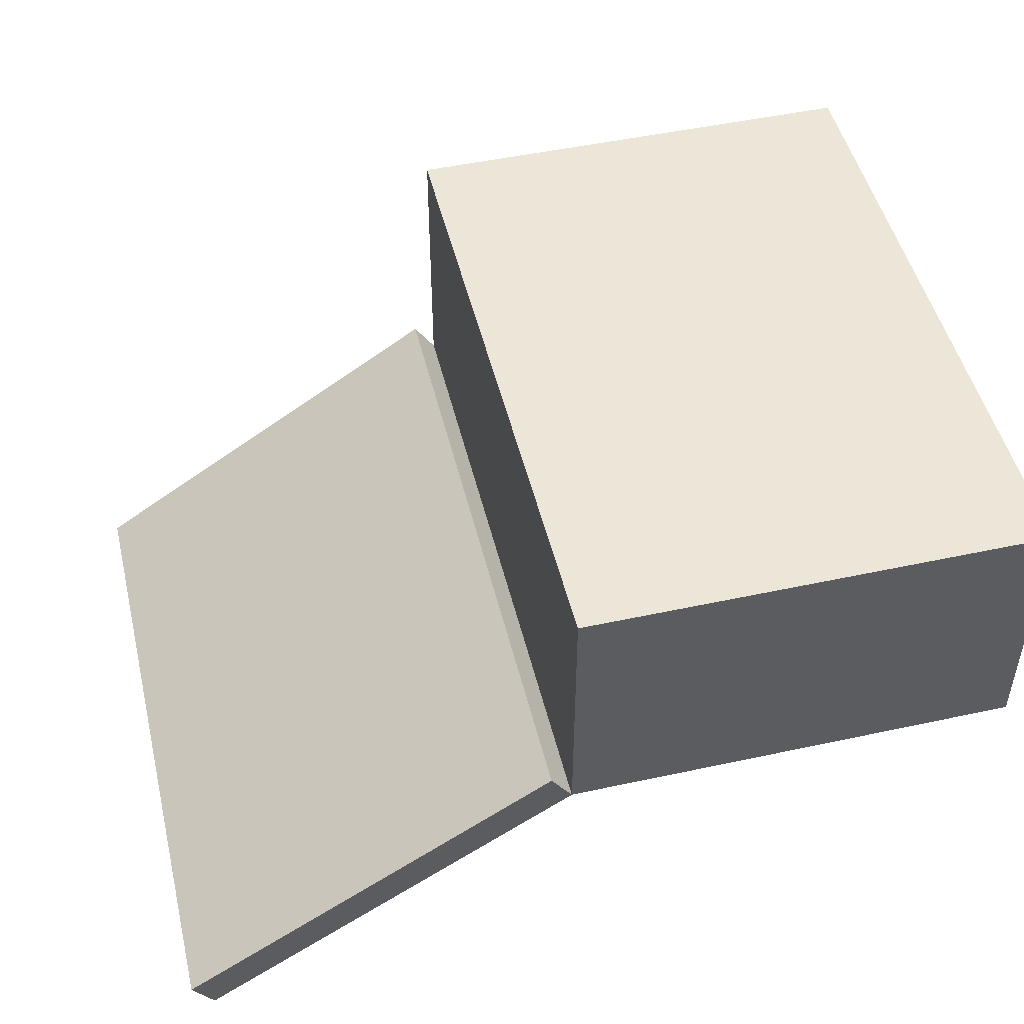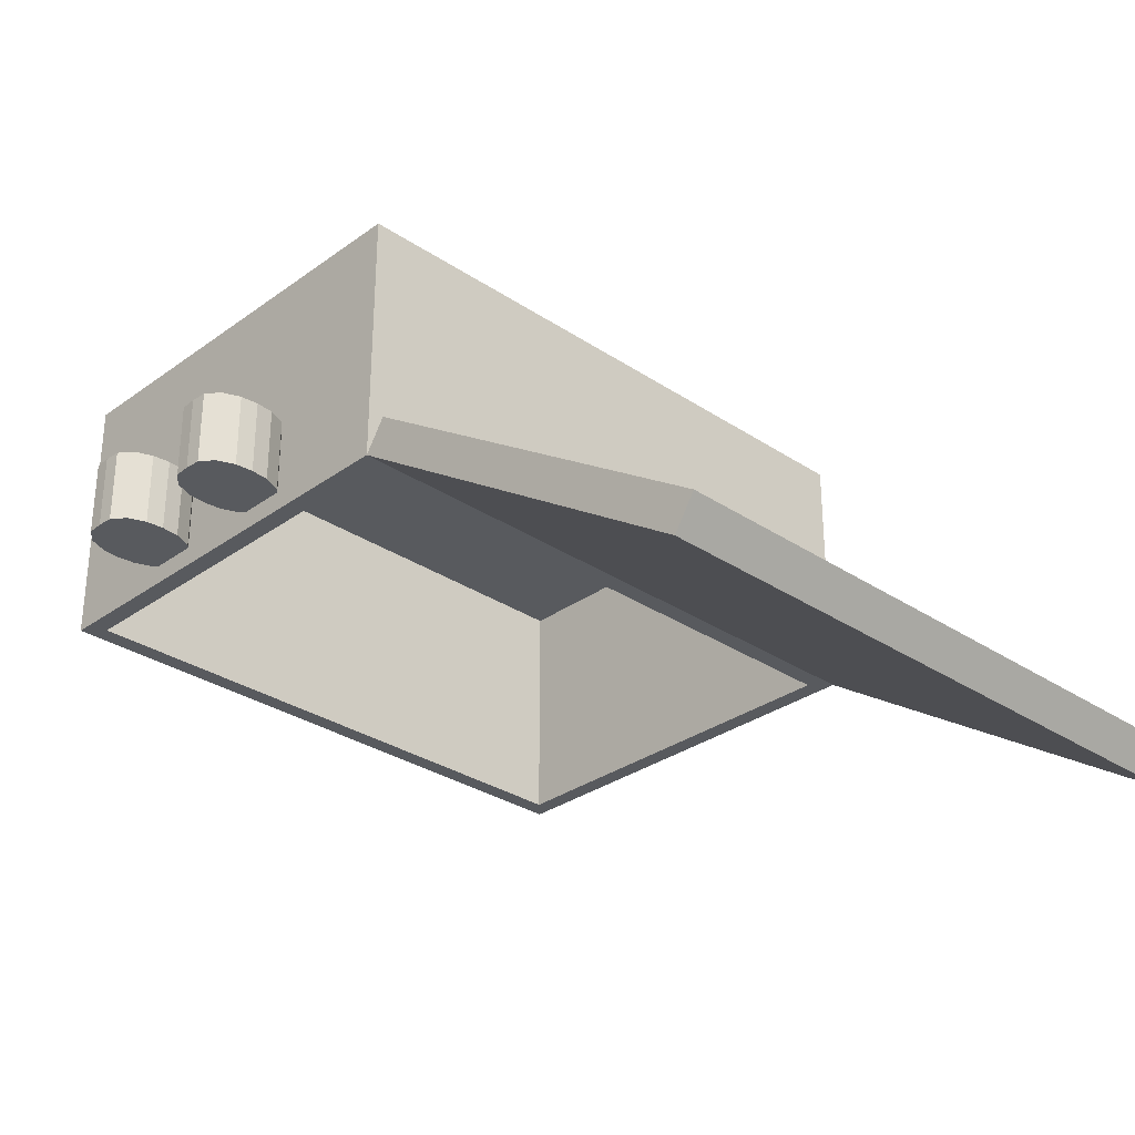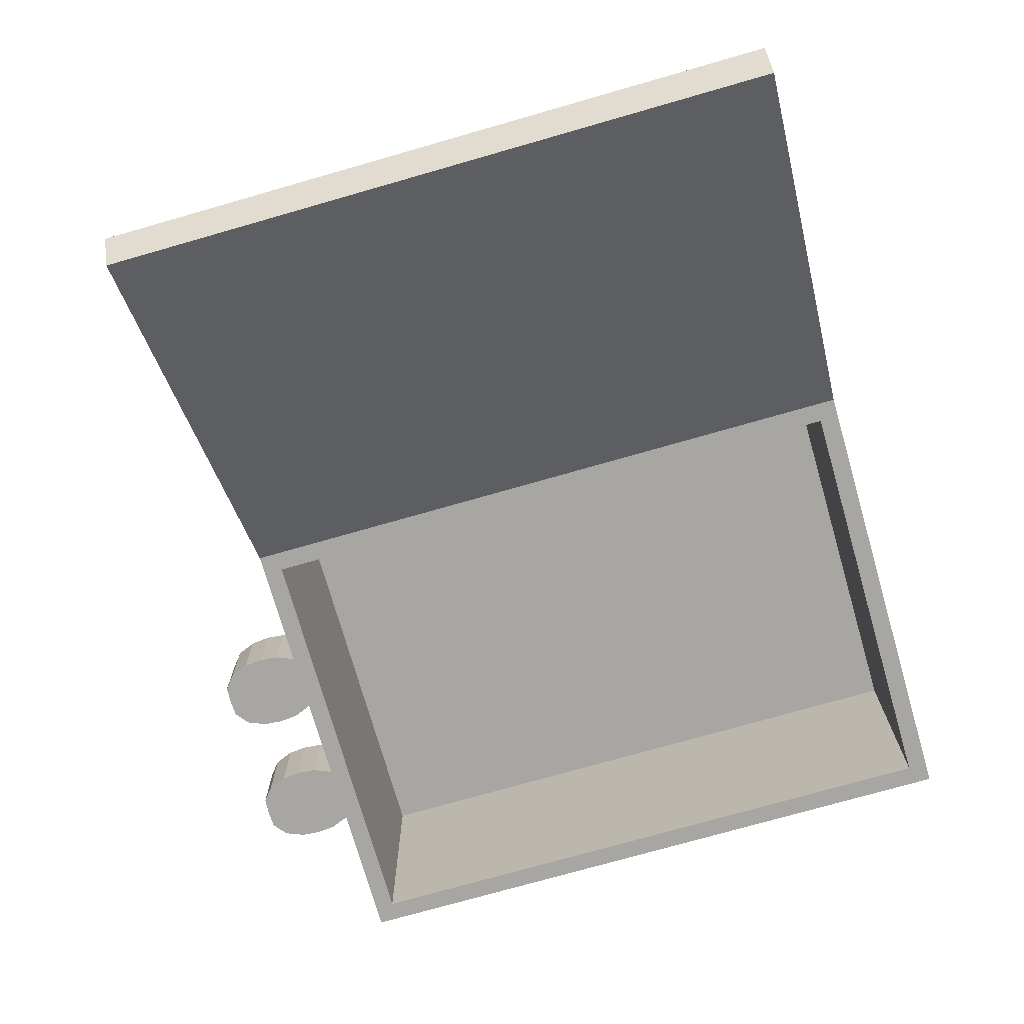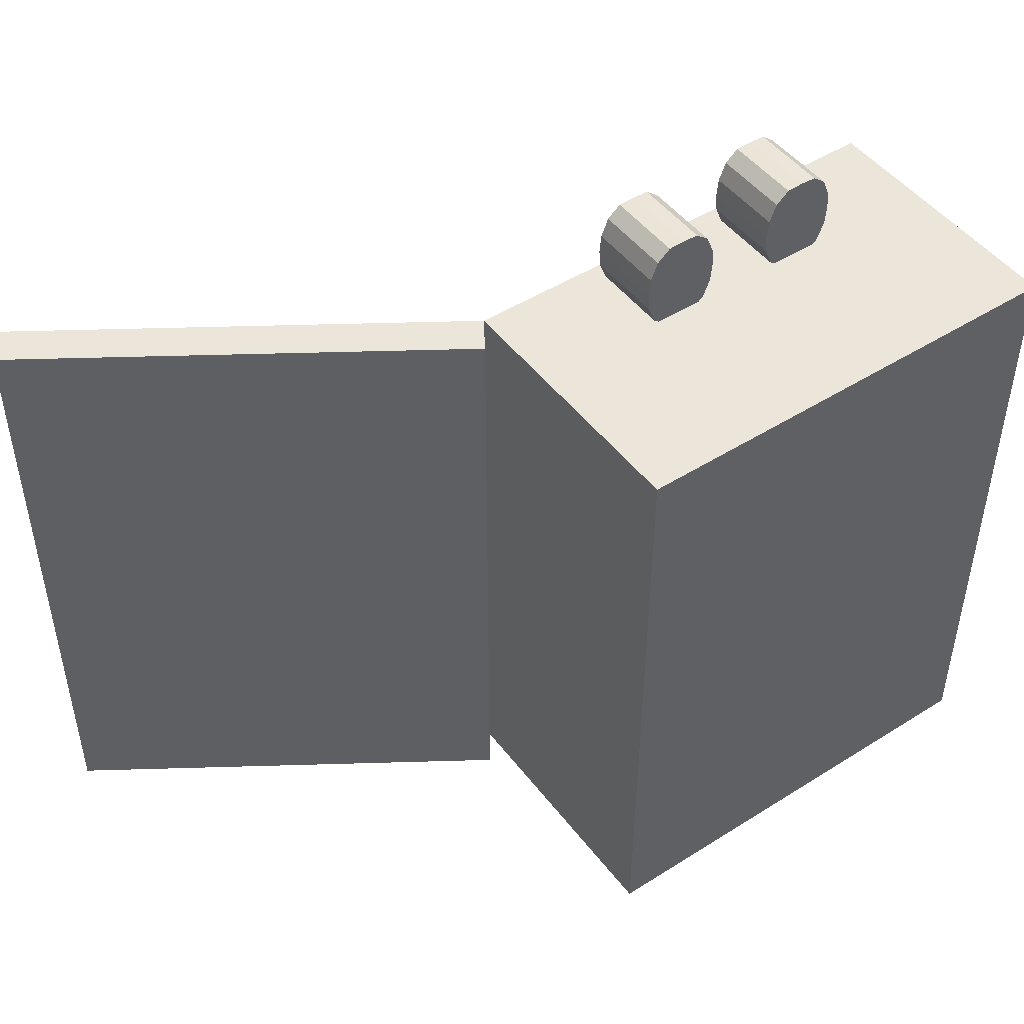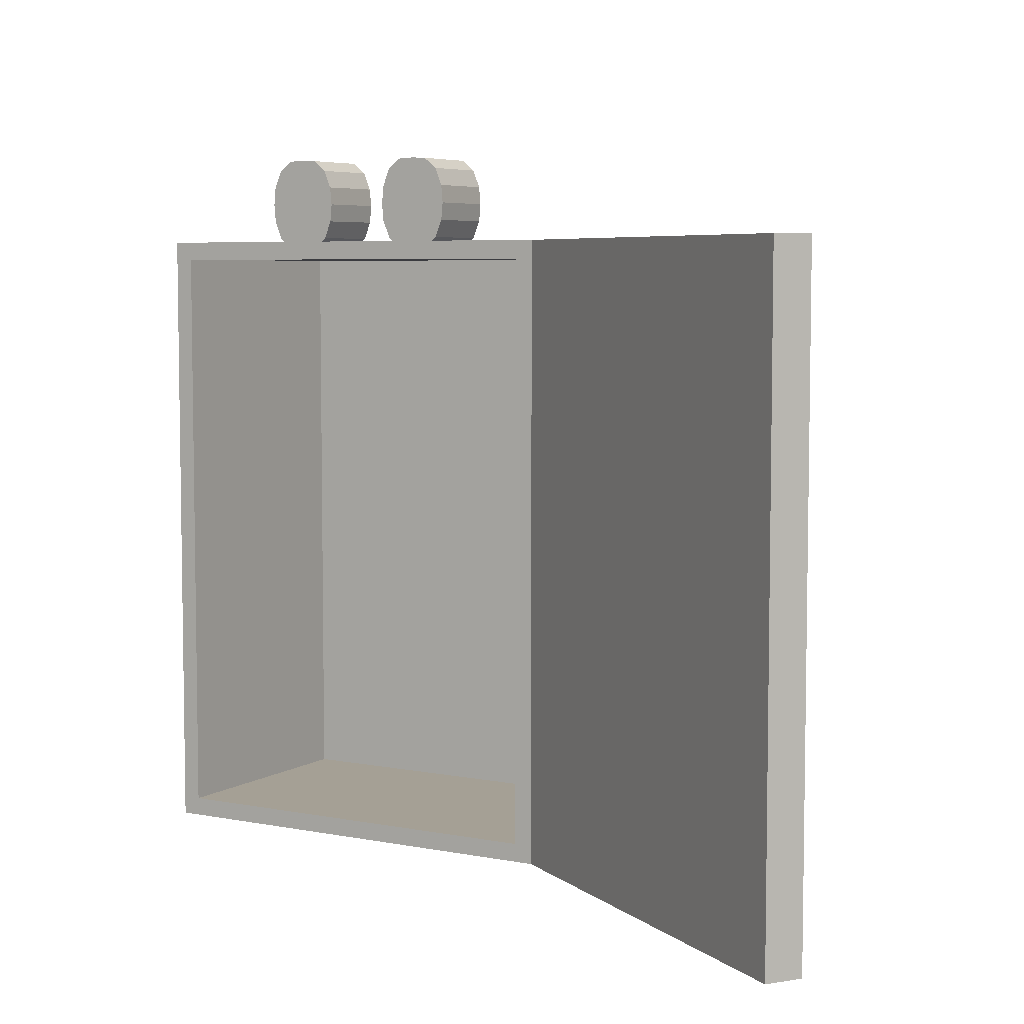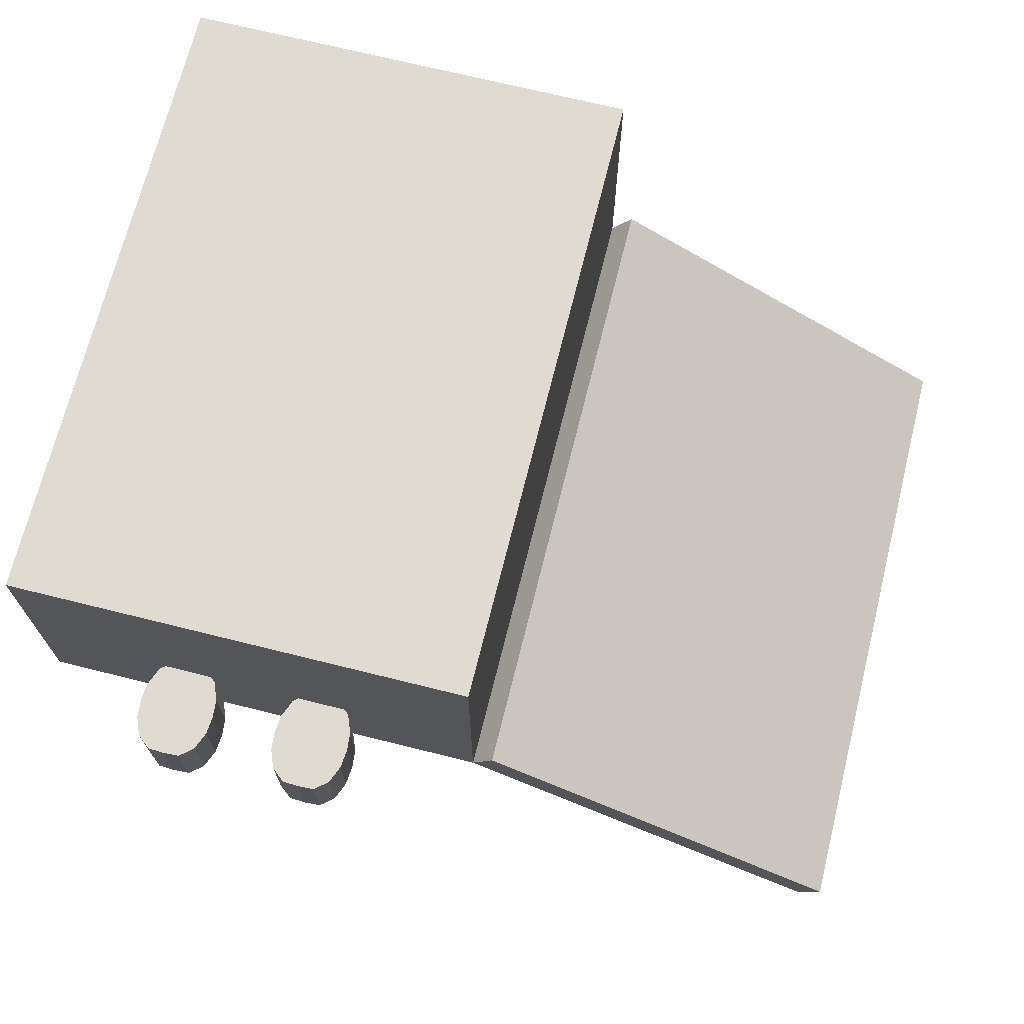
<metadata>
{"format":"obj","ext":"obj","renderer":"f3d","projection":"perspective","resolution":1024,"background":"white","views":[{"elev":49.0,"azim":-13.5,"up":"+Z"},{"elev":-30.5,"azim":-133.9,"up":"+Z"},{"elev":-74.0,"azim":-74.0,"up":"+Z"},{"elev":47.8,"azim":-35.4,"up":"+Y"},{"elev":5.9,"azim":-149.4,"up":"+Y"},{"elev":70.2,"azim":-166.0,"up":"+Z"}]}
</metadata>
<code>
o 立方体
v -1.2 -1.7 0.7
v -1.1 -1.6 0.6
v -1.2 1.7 0.7
v -1.1 1.6 0.6
v -1.2 -1.7 -0.7
v -1.2 1.7 -0.7
v 1.2 -1.7 0.7
v 1.1 -1.6 0.6
v 1.2 1.7 0.7
v 1.1 1.6 0.6
v 1.2 -1.7 -0.7
v 1.2 1.7 -0.7
v 1.1 1.6 -0.7
v -1.1 1.6 -0.7
v -1.1 -1.6 -0.7
v 1.1 -1.6 -0.7
v 0.2185 1.721 -0.1935
v 0.2185 2.099 -0.1935
v 0.2185 1.721 -0.5935
v 0.2185 2.099 -0.5935
v 0.5251 1.721 -0.1935
v 0.5251 2.099 -0.1935
v 0.5251 1.721 -0.5935
v 0.5251 2.099 -0.5935
v 0.1718 1.91 -0.1935
v 0.1718 1.91 -0.5935
v 0.5718 1.91 -0.5935
v 0.5718 1.91 -0.1935
v 0.1807 1.815 -0.5935
v 0.5629 1.815 -0.5935
v 0.5629 1.815 -0.1935
v 0.1807 1.815 -0.1935
v 0.1807 2.006 -0.1935
v 0.1807 2.006 -0.5935
v 0.5629 2.006 -0.5935
v 0.5629 2.006 -0.1935
v 0.3718 1.66 -0.5935
v 0.3718 2.16 -0.5935
v 0.3718 1.66 -0.1935
v 0.3718 2.16 -0.1935
v 0.3718 1.91 -0.1935
v 0.3718 1.91 -0.5935
v 0.3718 1.785 -0.5935
v 0.3718 1.785 -0.1935
v 0.3718 2.035 -0.1935
v 0.3718 2.035 -0.5935
v 0.4558 2.156 -0.5935
v 0.4558 1.665 -0.1935
v 0.4718 1.91 -0.5935
v 0.4718 1.785 -0.5935
v 0.4718 2.035 -0.5935
v 0.4558 1.665 -0.5935
v 0.4558 2.156 -0.1935
v 0.4718 1.91 -0.1935
v 0.4718 1.785 -0.1935
v 0.4718 2.035 -0.1935
v 0.2878 1.665 -0.5935
v 0.2878 2.156 -0.1935
v 0.2718 1.91 -0.1935
v 0.2718 1.785 -0.1935
v 0.2718 2.035 -0.1935
v 0.2878 2.156 -0.5935
v 0.2878 1.665 -0.1935
v 0.2718 1.91 -0.5935
v 0.2718 1.785 -0.5935
v 0.2718 2.035 -0.5935
v -0.5251 1.721 -0.1935
v -0.5251 2.099 -0.1935
v -0.5251 1.721 -0.5935
v -0.5251 2.099 -0.5935
v -0.2185 1.721 -0.1935
v -0.2185 2.099 -0.1935
v -0.2185 1.721 -0.5935
v -0.2185 2.099 -0.5935
v -0.5718 1.91 -0.1935
v -0.5718 1.91 -0.5935
v -0.1718 1.91 -0.5935
v -0.1718 1.91 -0.1935
v -0.5629 1.815 -0.5935
v -0.1807 1.815 -0.5935
v -0.1807 1.815 -0.1935
v -0.5629 1.815 -0.1935
v -0.5629 2.006 -0.1935
v -0.5629 2.006 -0.5935
v -0.1807 2.006 -0.5935
v -0.1807 2.006 -0.1935
v -0.3718 1.66 -0.5935
v -0.3718 2.16 -0.5935
v -0.3718 1.66 -0.1935
v -0.3718 2.16 -0.1935
v -0.3718 1.91 -0.1935
v -0.3718 1.91 -0.5935
v -0.3718 1.785 -0.5935
v -0.3718 1.785 -0.1935
v -0.3718 2.035 -0.1935
v -0.3718 2.035 -0.5935
v -0.2878 2.156 -0.5935
v -0.2878 1.665 -0.1935
v -0.2718 1.91 -0.5935
v -0.2718 1.785 -0.5935
v -0.2718 2.035 -0.5935
v -0.2878 1.665 -0.5935
v -0.2878 2.156 -0.1935
v -0.2718 1.91 -0.1935
v -0.2718 1.785 -0.1935
v -0.2718 2.035 -0.1935
v -0.4558 1.665 -0.5935
v -0.4558 2.156 -0.1935
v -0.4718 1.91 -0.1935
v -0.4718 1.785 -0.1935
v -0.4718 2.035 -0.1935
v -0.4558 2.156 -0.5935
v -0.4558 1.665 -0.1935
v -0.4718 1.91 -0.5935
v -0.4718 1.785 -0.5935
v -0.4718 2.035 -0.5935
v -1.2 -1.7 -0.7003
v -1.2 1.7 -0.7003
v -1.31 -1.7 -0.5335
v -1.31 1.7 -0.5335
v -3.201 -1.7 -2.025
v -3.201 1.7 -2.025
v -3.312 -1.7 -1.858
v -3.312 1.7 -1.858
f 3 5 1
f 6 12 14
f 5 16 11
f 12 7 11
f 9 1 7
f 11 1 5
f 6 9 12
f 4 15 14
f 8 13 16
f 2 10 8
f 2 16 15
f 4 13 10
f 18 34 33
f 51 24 35
f 24 36 35
f 61 18 33
f 23 48 52
f 20 58 62
f 59 32 60
f 27 31 30
f 49 30 50
f 25 29 32
f 32 19 17
f 50 23 52
f 30 21 23
f 60 17 63
f 59 33 25
f 35 28 27
f 49 35 27
f 33 26 25
f 66 42 64
f 56 41 54
f 48 44 39
f 57 43 37
f 64 43 65
f 54 44 55
f 38 53 47
f 37 63 57
f 53 45 56
f 62 46 66
f 22 56 36
f 47 22 24
f 31 54 55
f 21 55 48
f 36 54 28
f 46 49 42
f 43 52 37
f 42 50 43
f 52 39 37
f 46 47 51
f 20 66 34
f 57 17 19
f 29 64 65
f 19 65 57
f 34 64 26
f 45 59 41
f 44 63 39
f 41 60 44
f 62 40 38
f 45 58 61
f 68 84 83
f 101 74 85
f 74 86 85
f 111 68 83
f 73 98 102
f 70 108 112
f 109 82 110
f 77 81 80
f 99 80 100
f 75 79 82
f 82 69 67
f 100 73 102
f 80 71 73
f 110 67 113
f 109 83 75
f 85 78 77
f 99 85 77
f 83 76 75
f 116 92 114
f 106 91 104
f 98 94 89
f 107 93 87
f 114 93 115
f 104 94 105
f 88 103 97
f 87 113 107
f 103 95 106
f 112 96 116
f 72 106 86
f 97 72 74
f 81 104 105
f 71 105 98
f 86 104 78
f 96 99 92
f 93 102 87
f 92 100 93
f 102 89 87
f 96 97 101
f 70 116 84
f 107 67 69
f 79 114 115
f 69 115 107
f 84 114 76
f 95 109 91
f 94 113 89
f 91 110 94
f 112 90 88
f 95 108 111
f 3 6 5
f 15 5 6
f 12 11 16
f 12 16 13
f 14 15 6
f 12 13 14
f 5 15 16
f 12 9 7
f 9 3 1
f 11 7 1
f 6 3 9
f 4 2 15
f 8 10 13
f 2 4 10
f 2 8 16
f 4 14 13
f 18 20 34
f 51 47 24
f 24 22 36
f 61 58 18
f 23 21 48
f 20 18 58
f 59 25 32
f 27 28 31
f 49 27 30
f 25 26 29
f 32 29 19
f 50 30 23
f 30 31 21
f 60 32 17
f 59 61 33
f 35 36 28
f 49 51 35
f 33 34 26
f 66 46 42
f 56 45 41
f 48 55 44
f 57 65 43
f 64 42 43
f 54 41 44
f 38 40 53
f 37 39 63
f 53 40 45
f 62 38 46
f 22 53 56
f 47 53 22
f 31 28 54
f 21 31 55
f 36 56 54
f 46 51 49
f 43 50 52
f 42 49 50
f 52 48 39
f 46 38 47
f 20 62 66
f 57 63 17
f 29 26 64
f 19 29 65
f 34 66 64
f 45 61 59
f 44 60 63
f 41 59 60
f 62 58 40
f 45 40 58
f 68 70 84
f 101 97 74
f 74 72 86
f 111 108 68
f 73 71 98
f 70 68 108
f 109 75 82
f 77 78 81
f 99 77 80
f 75 76 79
f 82 79 69
f 100 80 73
f 80 81 71
f 110 82 67
f 109 111 83
f 85 86 78
f 99 101 85
f 83 84 76
f 116 96 92
f 106 95 91
f 98 105 94
f 107 115 93
f 114 92 93
f 104 91 94
f 88 90 103
f 87 89 113
f 103 90 95
f 112 88 96
f 72 103 106
f 97 103 72
f 81 78 104
f 71 81 105
f 86 106 104
f 96 101 99
f 93 100 102
f 92 99 100
f 102 98 89
f 96 88 97
f 70 112 116
f 107 113 67
f 79 76 114
f 69 79 115
f 84 116 114
f 95 111 109
f 94 110 113
f 91 109 110
f 112 108 90
f 95 90 108
f 118 119 117
f 120 123 119
f 124 121 123
f 122 117 121
f 123 117 119
f 120 122 124
f 118 120 119
f 120 124 123
f 124 122 121
f 122 118 117
f 123 121 117
f 120 118 122

</code>
